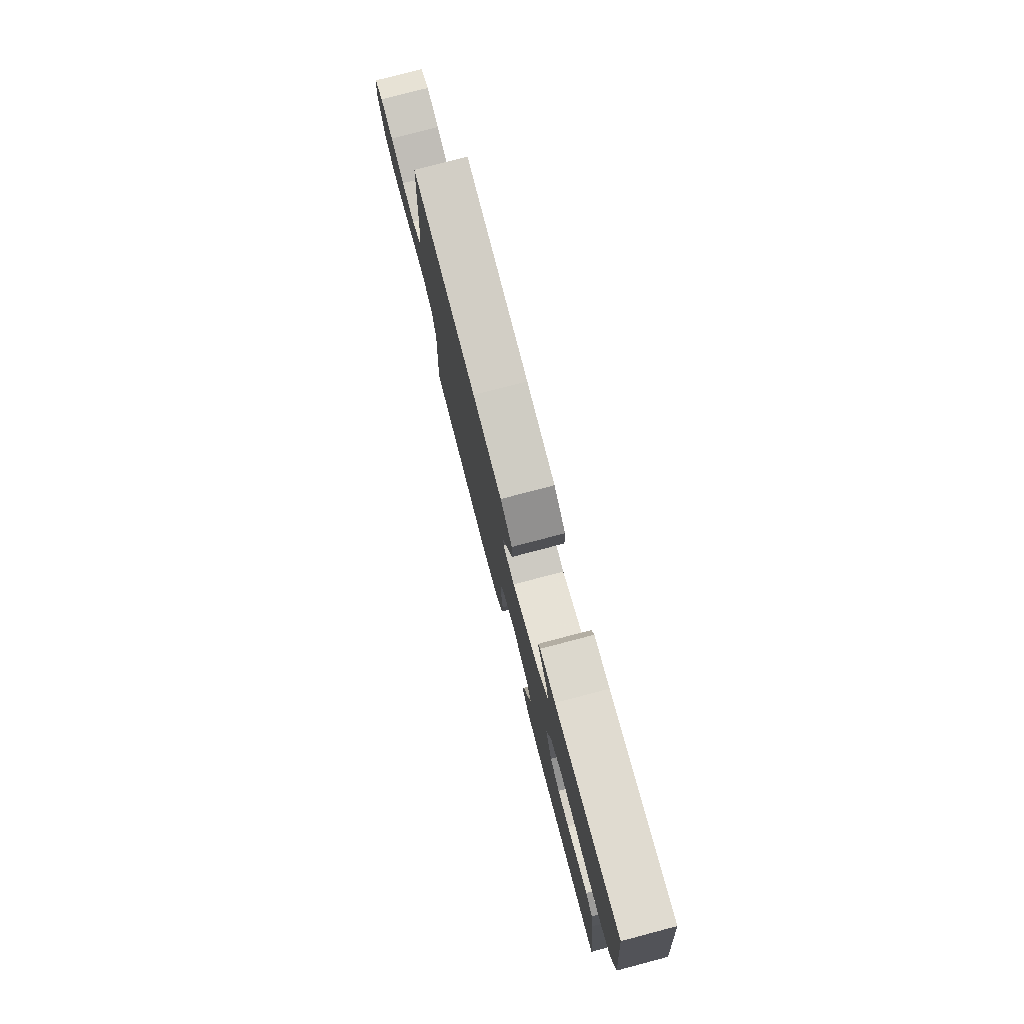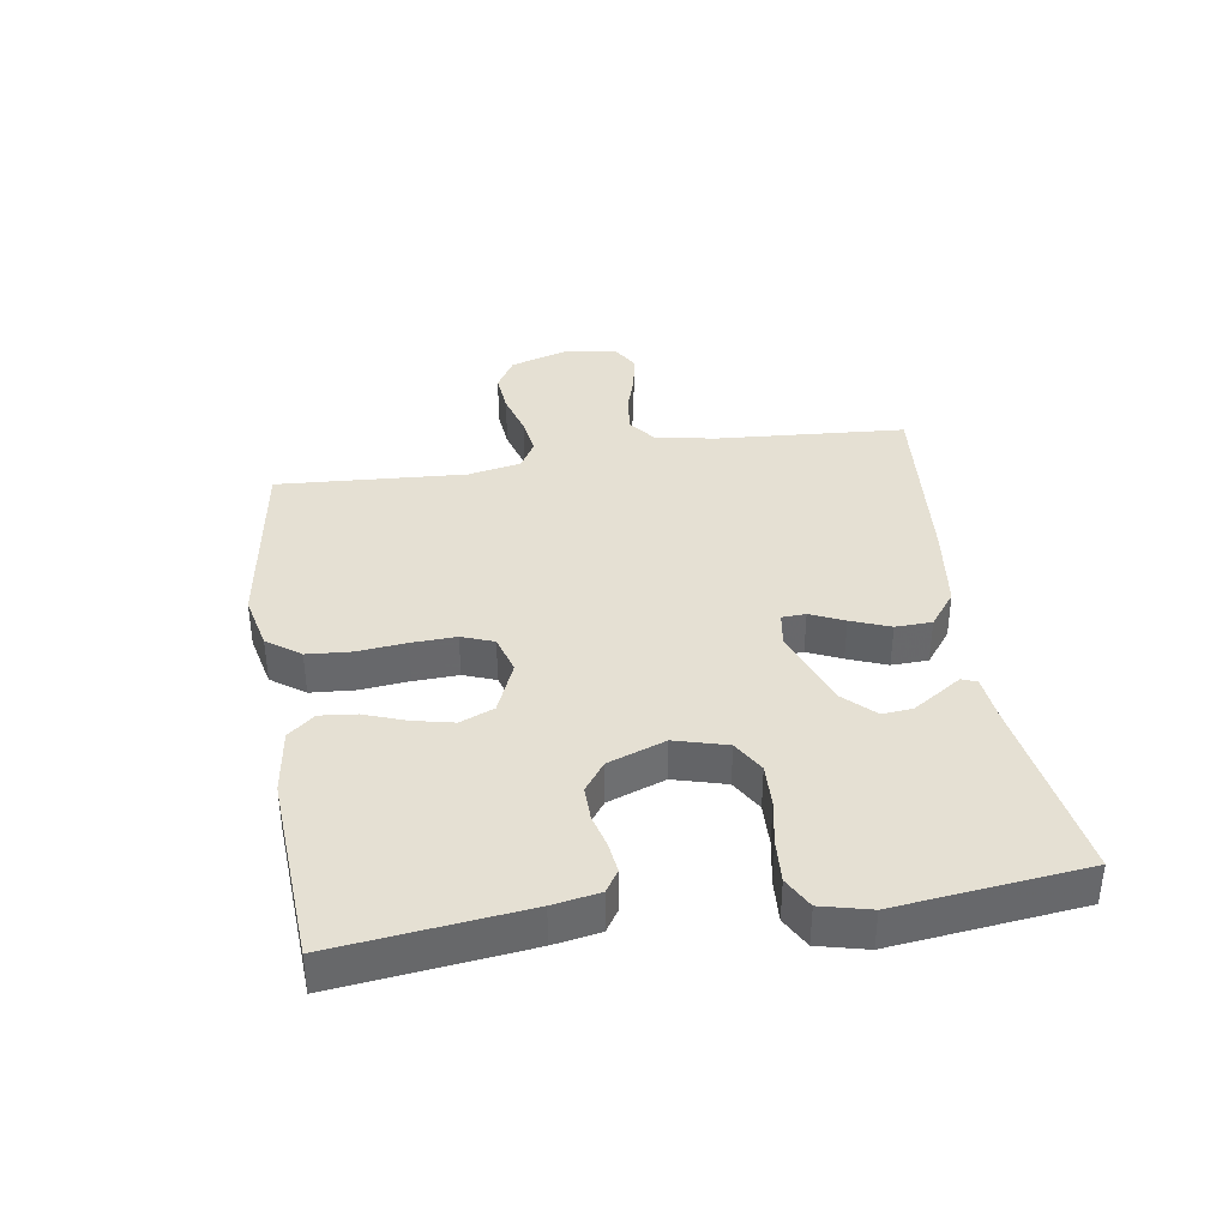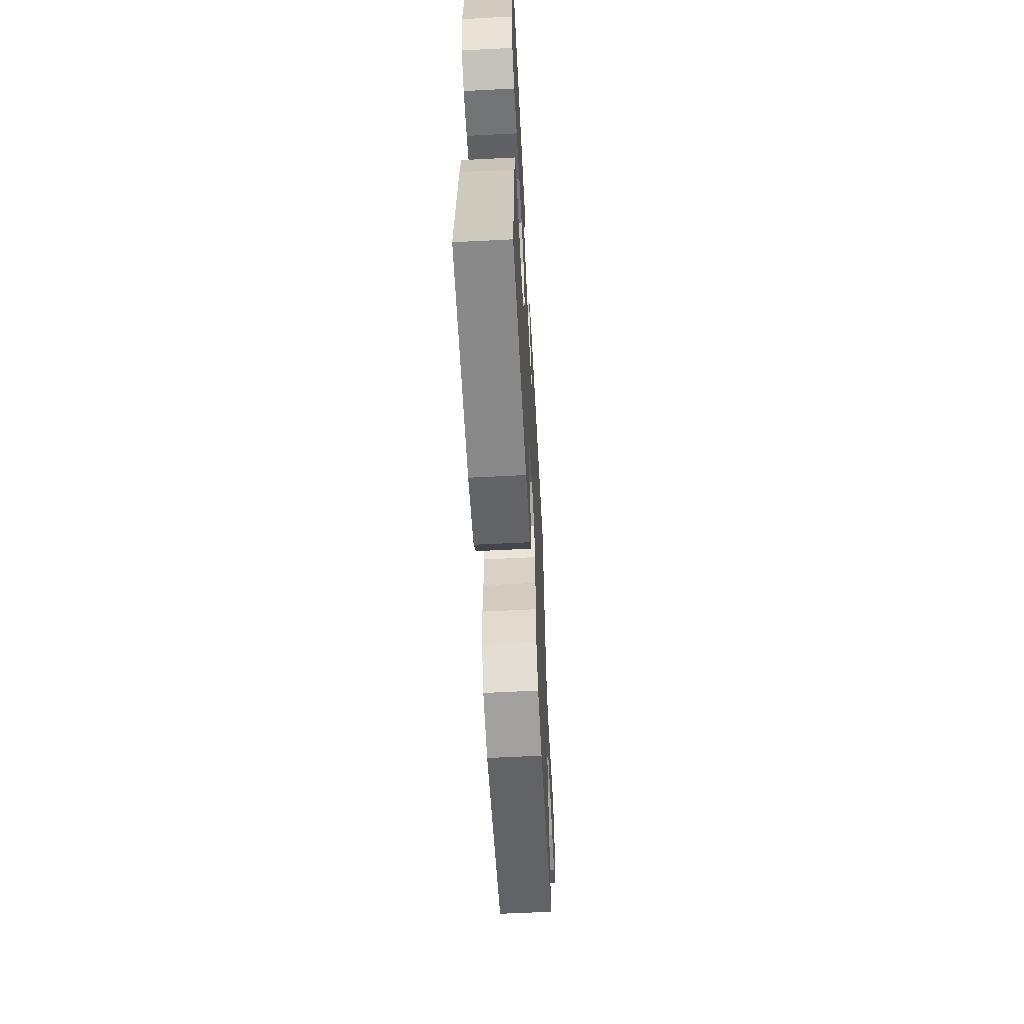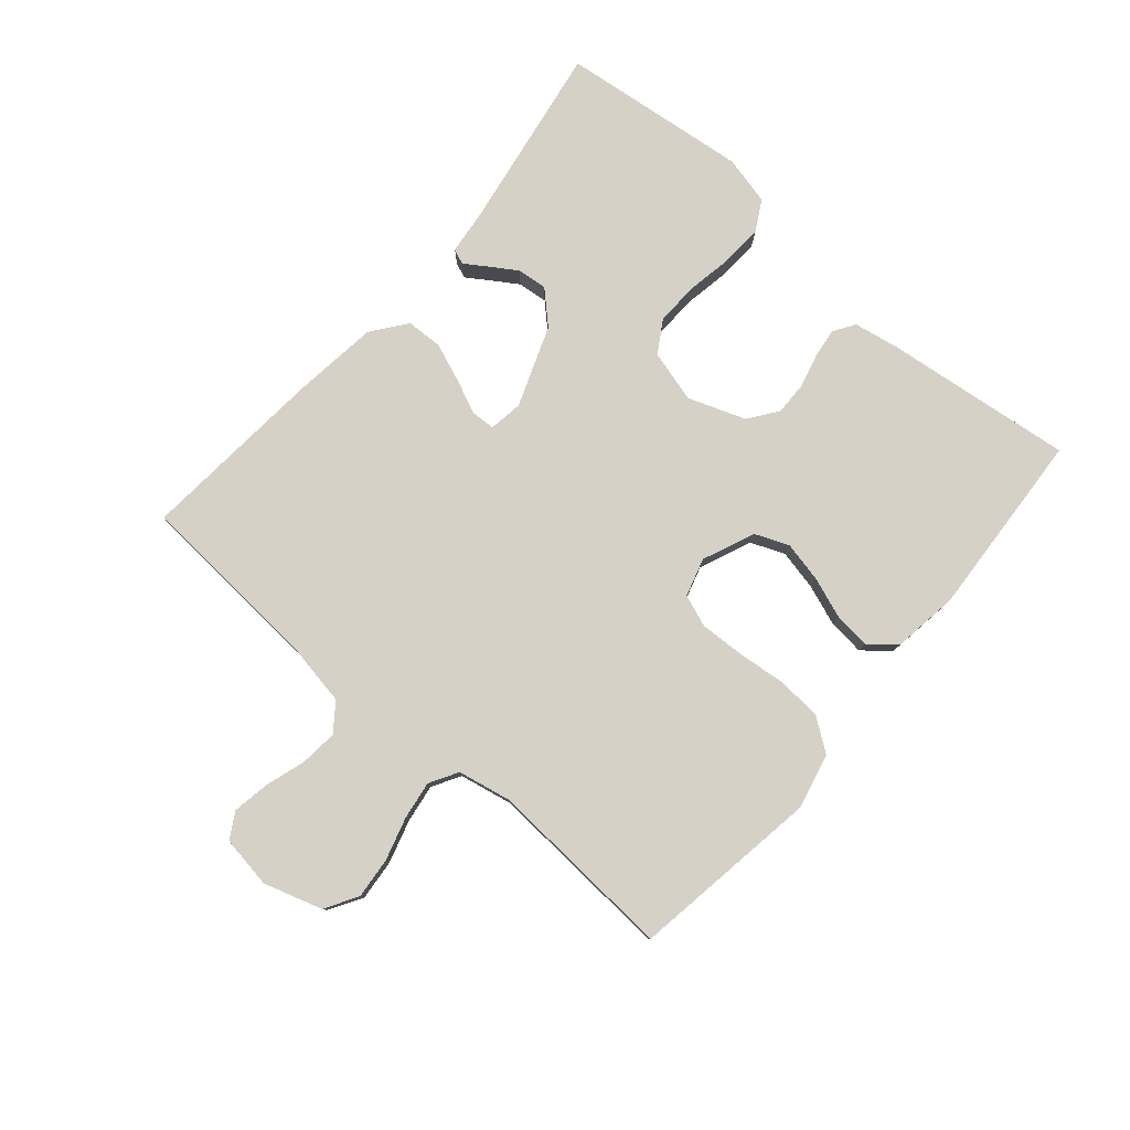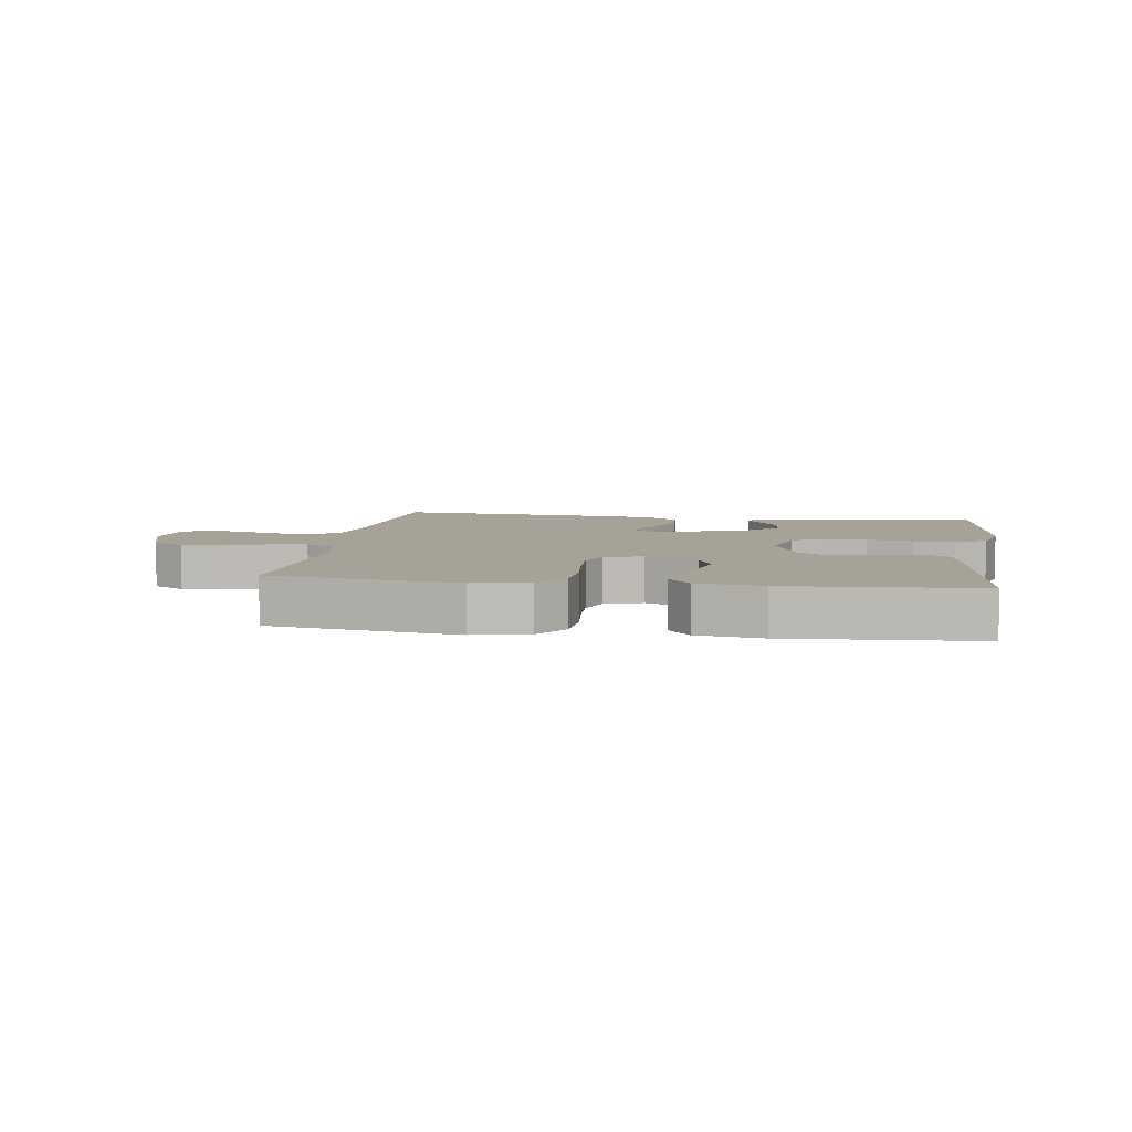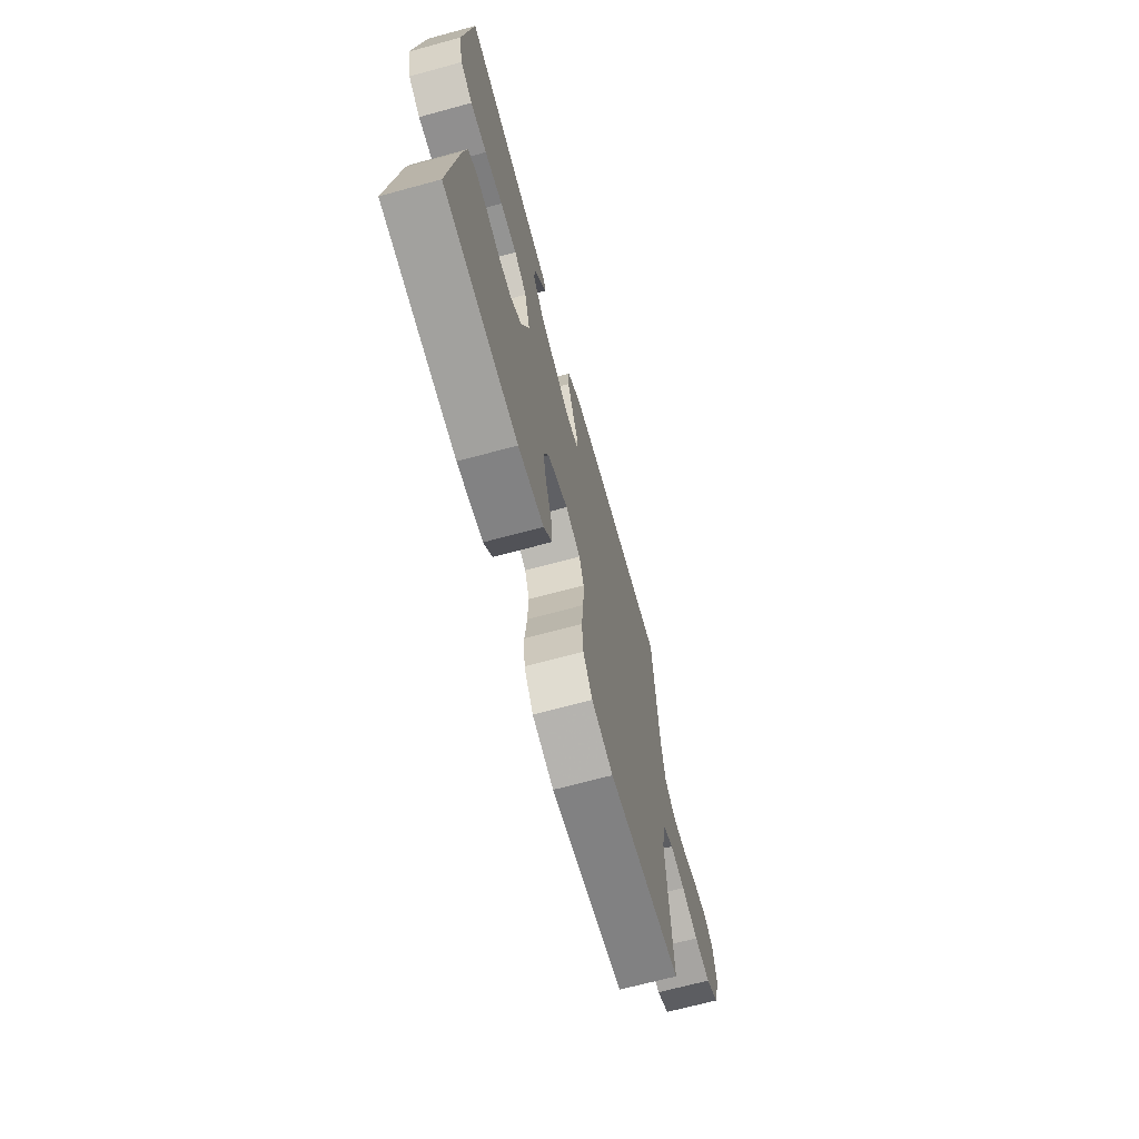
<metadata>
{"format":"obj","ext":"obj","renderer":"f3d","projection":"perspective","resolution":1024,"background":"white","views":[{"elev":78.2,"azim":-104.7,"up":"+Z"},{"elev":37.9,"azim":-98.8,"up":"+Y"},{"elev":-59.5,"azim":-87.0,"up":"+Z"},{"elev":79.4,"azim":130.6,"up":"+Y"},{"elev":6.5,"azim":-171.7,"up":"+Y"},{"elev":-68.6,"azim":-74.8,"up":"+Z"}]}
</metadata>
<code>
v -0.5 0.07 -0.5
v -0.465 0.07 -0.2
v -0.452 0.07 -0.126
v -0.418 0.07 -0.104
v -0.371 0.07 -0.11
v -0.317 0.07 -0.124
v -0.263 0.07 -0.125
v -0.217 0.07 -0.091
v -0.184 0.07 0
v -0.207 0.07 0.083
v -0.258 0.07 0.114
v -0.326 0.07 0.112
v -0.399 0.07 0.099
v -0.466 0.07 0.095
v -0.515 0.07 0.122
v -0.534 0.07 0.2
v -0.5 0.07 0.5
v -0.2 0.07 0.451
v -0.129 0.07 0.443
v -0.119 0.07 0.419
v -0.142 0.07 0.384
v -0.17 0.07 0.341
v -0.175 0.07 0.293
v -0.128 0.07 0.244
v 0 0.07 0.196
v 0.054 0.07 0.204
v 0.056 0.07 0.242
v 0.032 0.07 0.296
v 0.008 0.07 0.358
v 0.01 0.07 0.416
v 0.065 0.07 0.458
v 0.2 0.07 0.475
v 0.5 0.07 0.5
v 0.521 0.07 0.2
v 0.538 0.07 0.104
v 0.582 0.07 0.071
v 0.642 0.07 0.077
v 0.706 0.07 0.097
v 0.765 0.07 0.107
v 0.806 0.07 0.083
v 0.819 0.07 0
v 0.79 0.07 -0.093
v 0.738 0.07 -0.124
v 0.673 0.07 -0.118
v 0.604 0.07 -0.098
v 0.543 0.07 -0.089
v 0.498 0.07 -0.115
v 0.481 0.07 -0.2
v 0.5 0.07 -0.5
v 0.2 0.07 -0.546
v 0.112 0.07 -0.526
v 0.074 0.07 -0.473
v 0.069 0.07 -0.402
v 0.077 0.07 -0.325
v 0.08 0.07 -0.254
v 0.061 0.07 -0.203
v 0 0.07 -0.185
v -0.083 0.07 -0.22
v -0.105 0.07 -0.274
v -0.091 0.07 -0.338
v -0.067 0.07 -0.404
v -0.061 0.07 -0.462
v -0.096 0.07 -0.504
v -0.2 0.07 -0.519
v -0.5 0 -0.5
v -0.465 0 -0.2
v -0.452 0 -0.126
v -0.418 0 -0.104
v -0.371 0 -0.11
v -0.317 0 -0.124
v -0.263 0 -0.125
v -0.217 0 -0.091
v -0.184 0 0
v -0.207 0 0.083
v -0.258 0 0.114
v -0.326 0 0.112
v -0.399 0 0.099
v -0.466 0 0.095
v -0.515 0 0.122
v -0.534 0 0.2
v -0.5 0 0.5
v -0.2 0 0.451
v -0.129 0 0.443
v -0.119 0 0.419
v -0.142 0 0.384
v -0.17 0 0.341
v -0.175 0 0.293
v -0.128 0 0.244
v 0 0 0.196
v 0.054 0 0.204
v 0.056 0 0.242
v 0.032 0 0.296
v 0.008 0 0.358
v 0.01 0 0.416
v 0.065 0 0.458
v 0.2 0 0.475
v 0.5 0 0.5
v 0.521 0 0.2
v 0.538 0 0.104
v 0.582 0 0.071
v 0.642 0 0.077
v 0.706 0 0.097
v 0.765 0 0.107
v 0.806 0 0.083
v 0.819 0 0
v 0.79 0 -0.093
v 0.738 0 -0.124
v 0.673 0 -0.118
v 0.604 0 -0.098
v 0.543 0 -0.089
v 0.498 0 -0.115
v 0.481 0 -0.2
v 0.5 0 -0.5
v 0.2 0 -0.546
v 0.112 0 -0.526
v 0.074 0 -0.473
v 0.069 0 -0.402
v 0.077 0 -0.325
v 0.08 0 -0.254
v 0.061 0 -0.203
v 0 0 -0.185
v -0.083 0 -0.22
v -0.105 0 -0.274
v -0.091 0 -0.338
v -0.067 0 -0.404
v -0.061 0 -0.462
v -0.096 0 -0.504
v -0.2 0 -0.519
f 60 61 62 63
f 59 60 63 64
f 51 52 53 54
f 51 54 55
f 48 49 50 51
f 47 48 51 55
f 46 47 55 56
f 42 43 44 45
f 42 45 46
f 41 42 46
f 37 38 39 40
f 36 37 40 41
f 31 32 33 34
f 31 34 35
f 30 31 35 36
f 27 28 29 30
f 18 19 20 21
f 18 21 22
f 17 18 22 23
f 12 13 14 15
f 11 12 15 16
f 3 4 5 6
f 3 6 7
f 2 3 7
f 59 64 1 2
f 58 59 2 7
f 57 58 7 8
f 56 57 8 9
f 36 41 46 56
f 36 56 9 10
f 27 30 36
f 26 27 36
f 25 26 36 10
f 24 25 10 11
f 17 23 24
f 11 16 17 24
f 127 126 125 124
f 128 127 124 123
f 118 117 116 115
f 119 118 115
f 115 114 113 112
f 119 115 112 111
f 120 119 111 110
f 109 108 107 106
f 110 109 106
f 110 106 105
f 104 103 102 101
f 105 104 101 100
f 98 97 96 95
f 99 98 95
f 100 99 95 94
f 94 93 92 91
f 85 84 83 82
f 86 85 82
f 87 86 82 81
f 79 78 77 76
f 80 79 76 75
f 70 69 68 67
f 71 70 67
f 71 67 66
f 66 65 128 123
f 71 66 123 122
f 72 71 122 121
f 73 72 121 120
f 120 110 105 100
f 74 73 120 100
f 100 94 91
f 100 91 90
f 74 100 90 89
f 75 74 89 88
f 88 87 81
f 88 81 80 75
f 1 65 66 2
f 2 66 67 3
f 3 67 68 4
f 4 68 69 5
f 5 69 70 6
f 6 70 71 7
f 7 71 72 8
f 8 72 73 9
f 9 73 74 10
f 10 74 75 11
f 11 75 76 12
f 12 76 77 13
f 13 77 78 14
f 14 78 79 15
f 15 79 80 16
f 16 80 81 17
f 17 81 82 18
f 18 82 83 19
f 19 83 84 20
f 20 84 85 21
f 21 85 86 22
f 22 86 87 23
f 23 87 88 24
f 24 88 89 25
f 25 89 90 26
f 26 90 91 27
f 27 91 92 28
f 28 92 93 29
f 29 93 94 30
f 30 94 95 31
f 31 95 96 32
f 32 96 97 33
f 33 97 98 34
f 34 98 99 35
f 35 99 100 36
f 36 100 101 37
f 37 101 102 38
f 38 102 103 39
f 39 103 104 40
f 40 104 105 41
f 41 105 106 42
f 42 106 107 43
f 43 107 108 44
f 44 108 109 45
f 45 109 110 46
f 46 110 111 47
f 47 111 112 48
f 48 112 113 49
f 49 113 114 50
f 50 114 115 51
f 51 115 116 52
f 52 116 117 53
f 53 117 118 54
f 54 118 119 55
f 55 119 120 56
f 56 120 121 57
f 57 121 122 58
f 58 122 123 59
f 59 123 124 60
f 60 124 125 61
f 61 125 126 62
f 62 126 127 63
f 63 127 128 64
f 64 128 65 1

</code>
